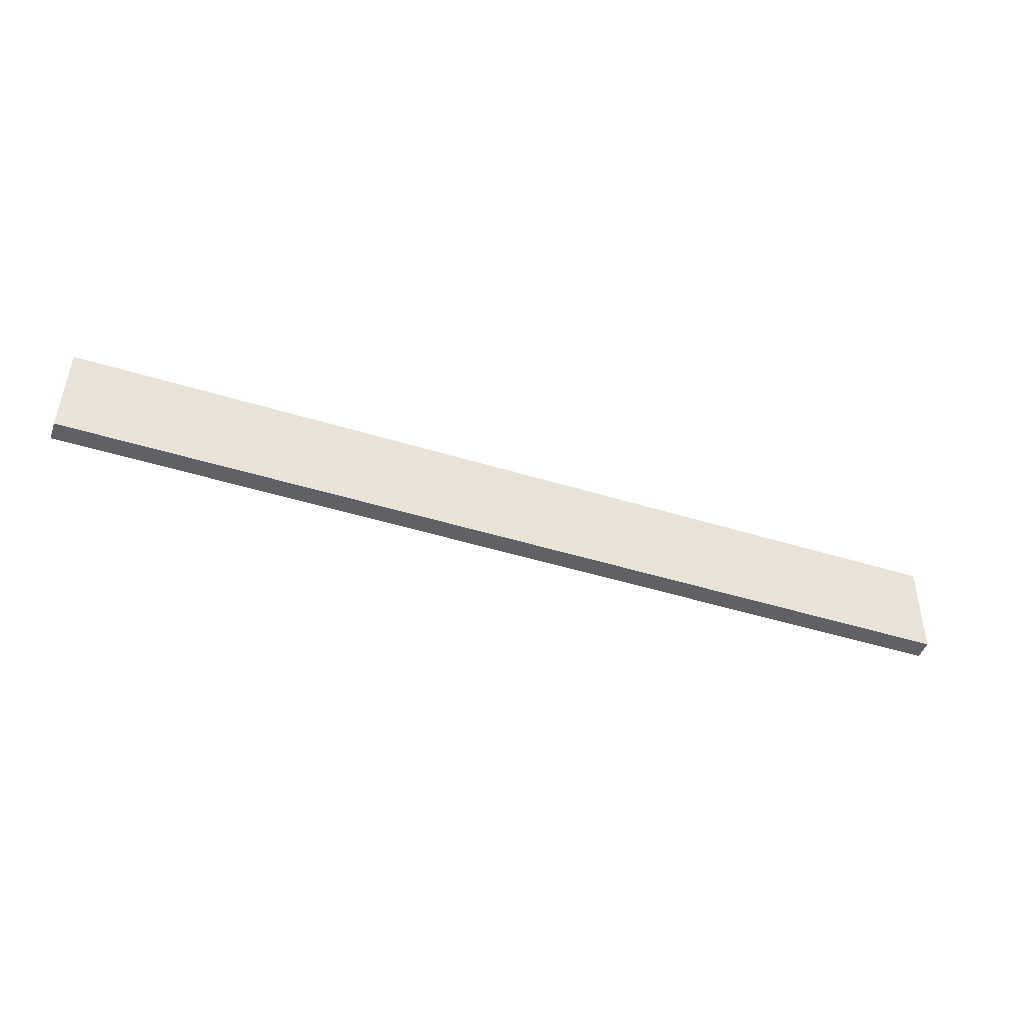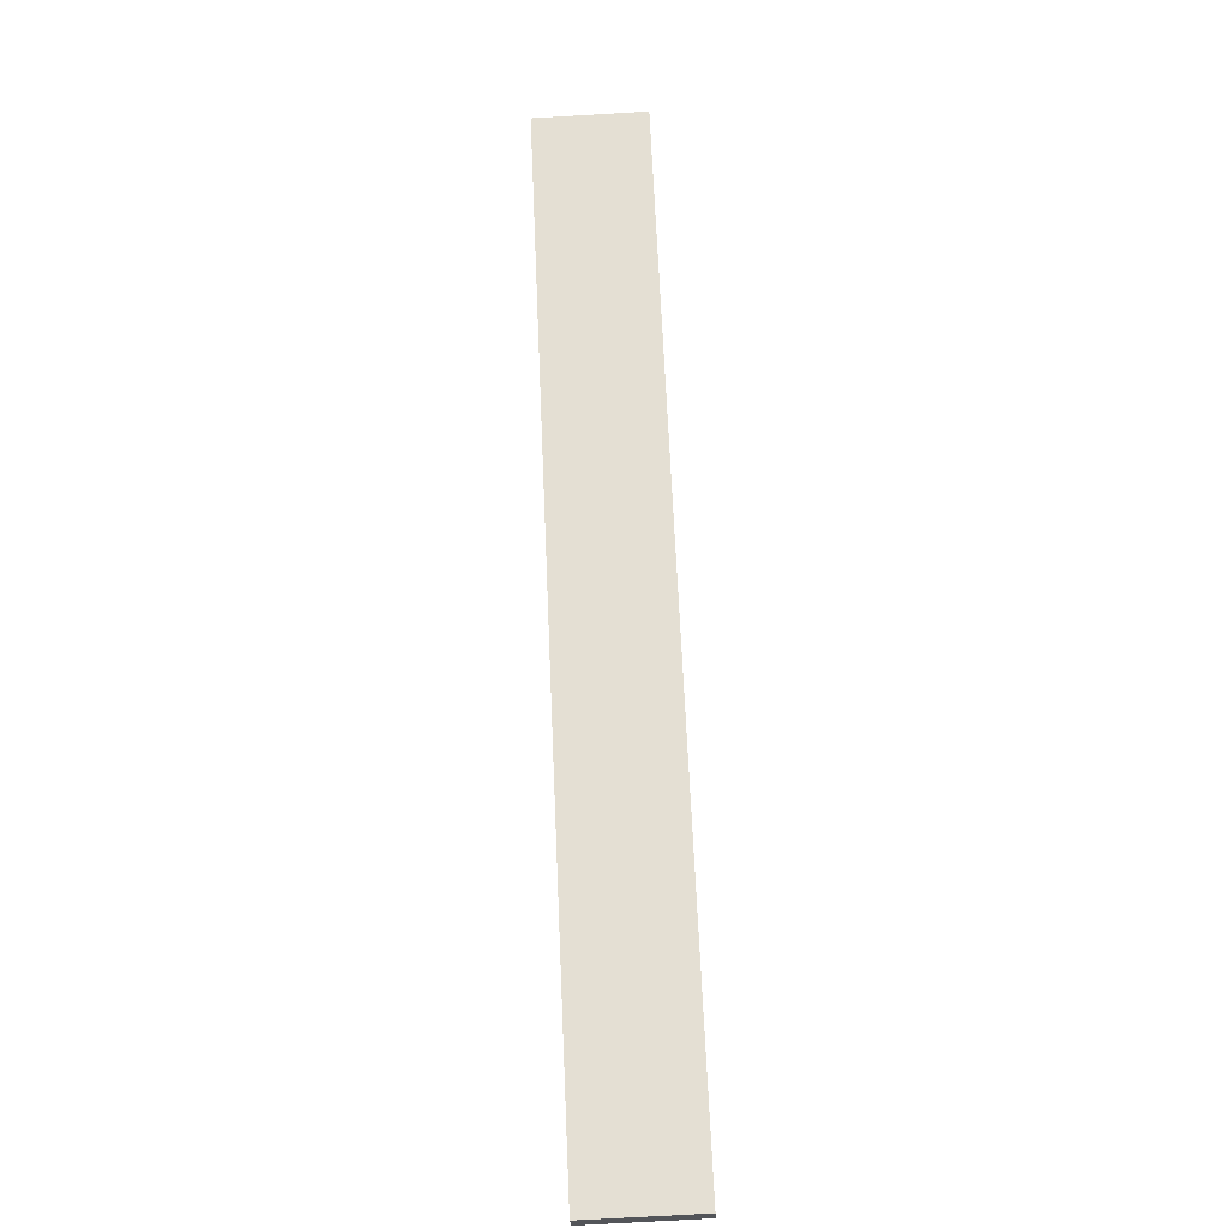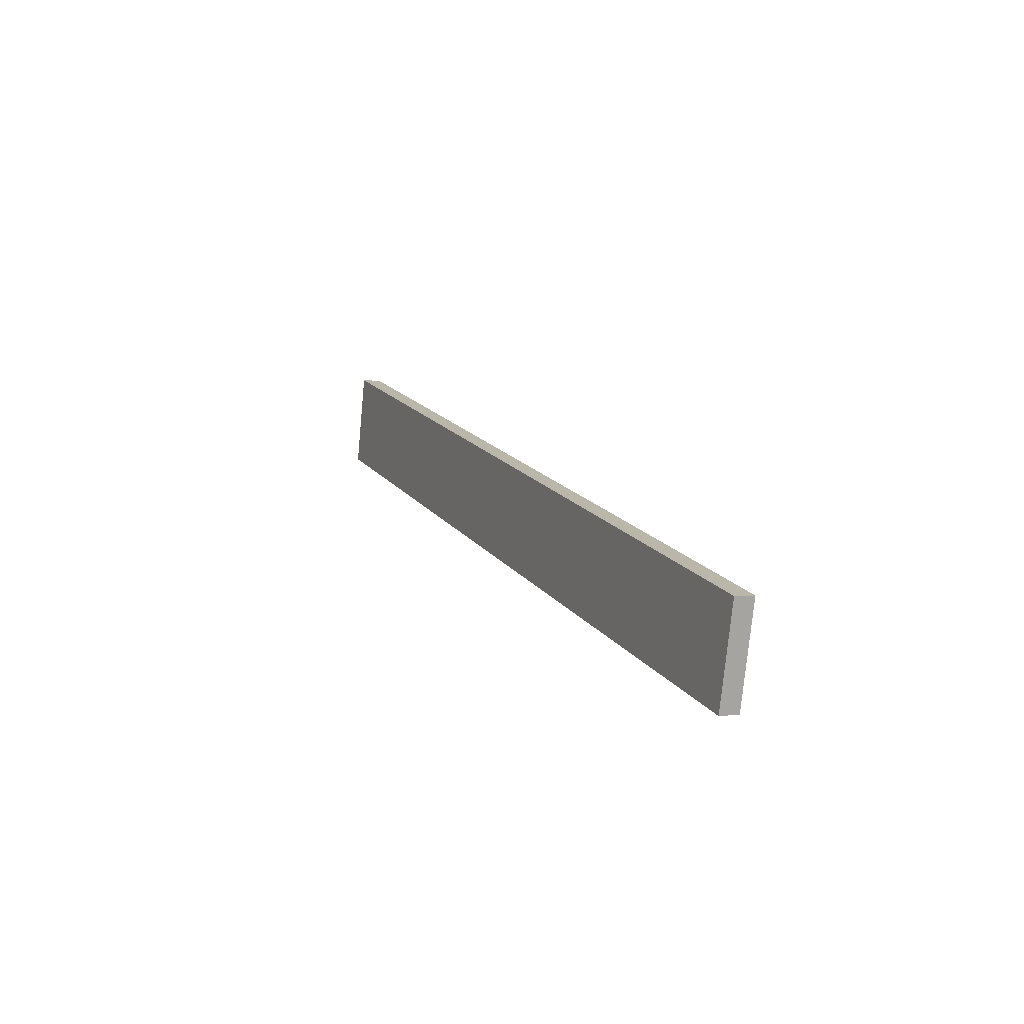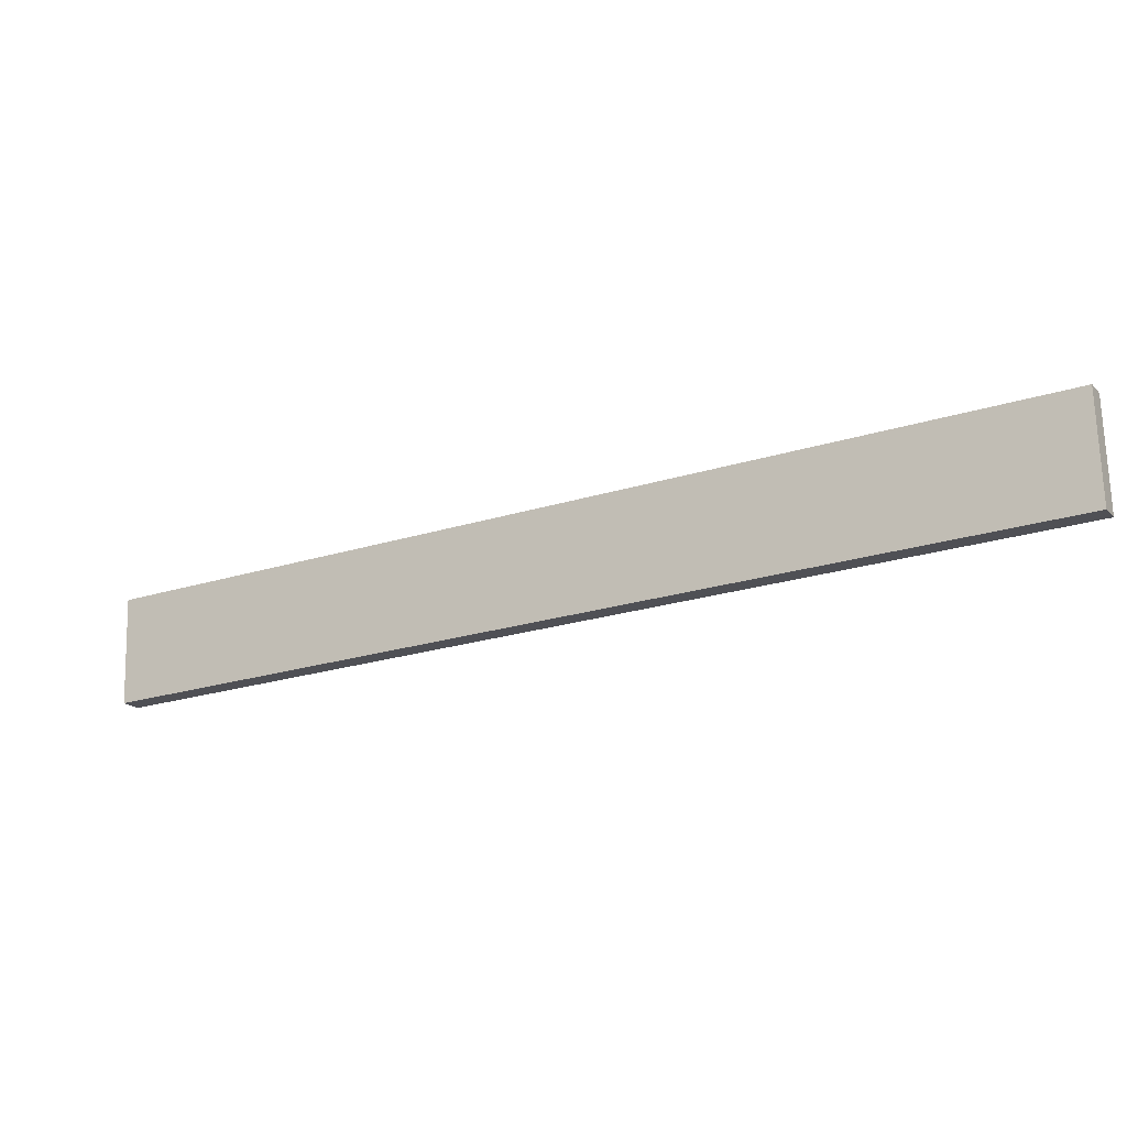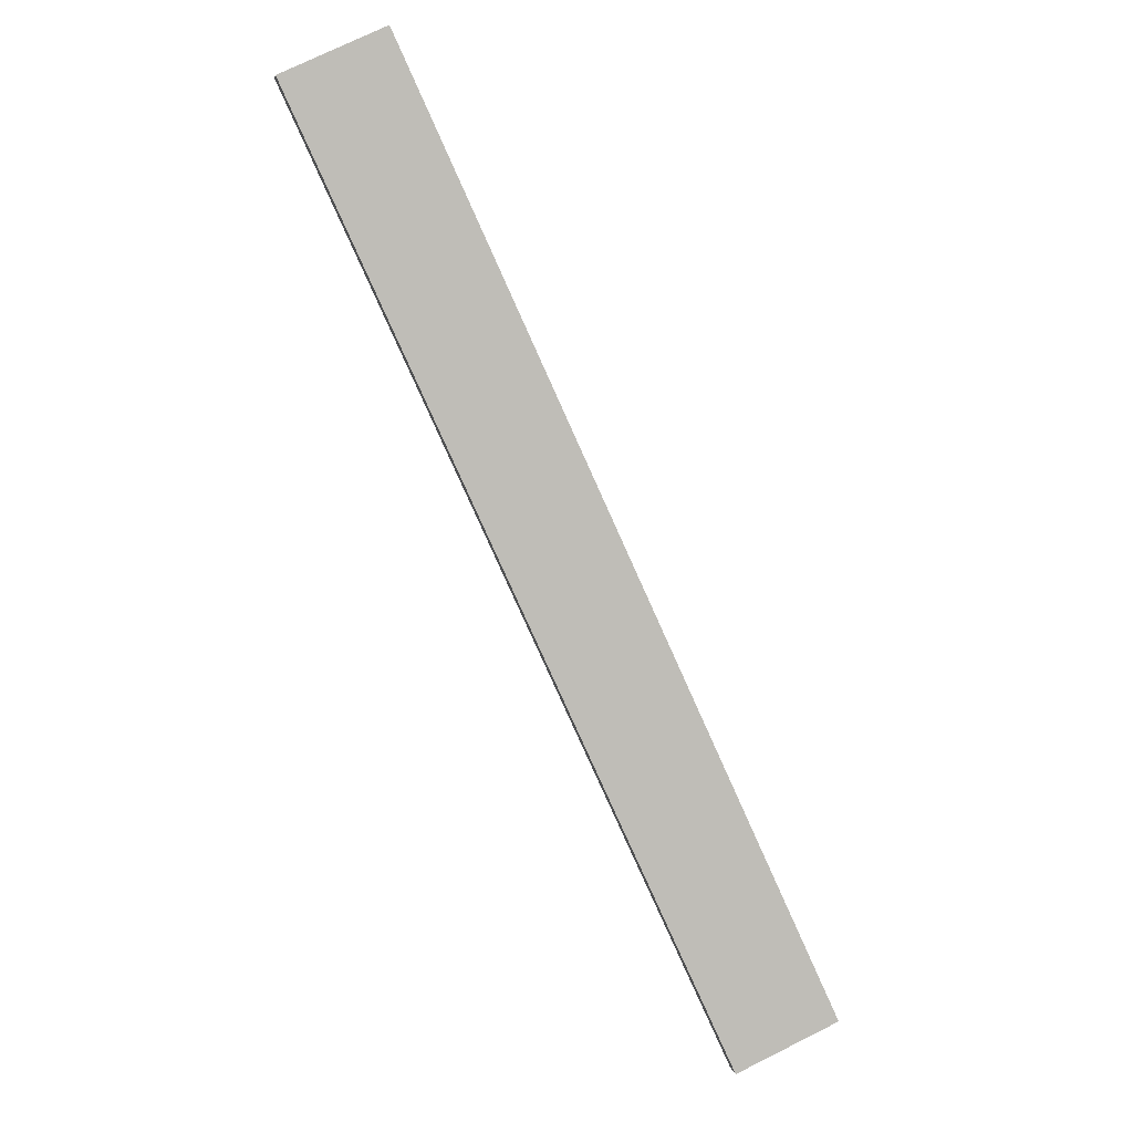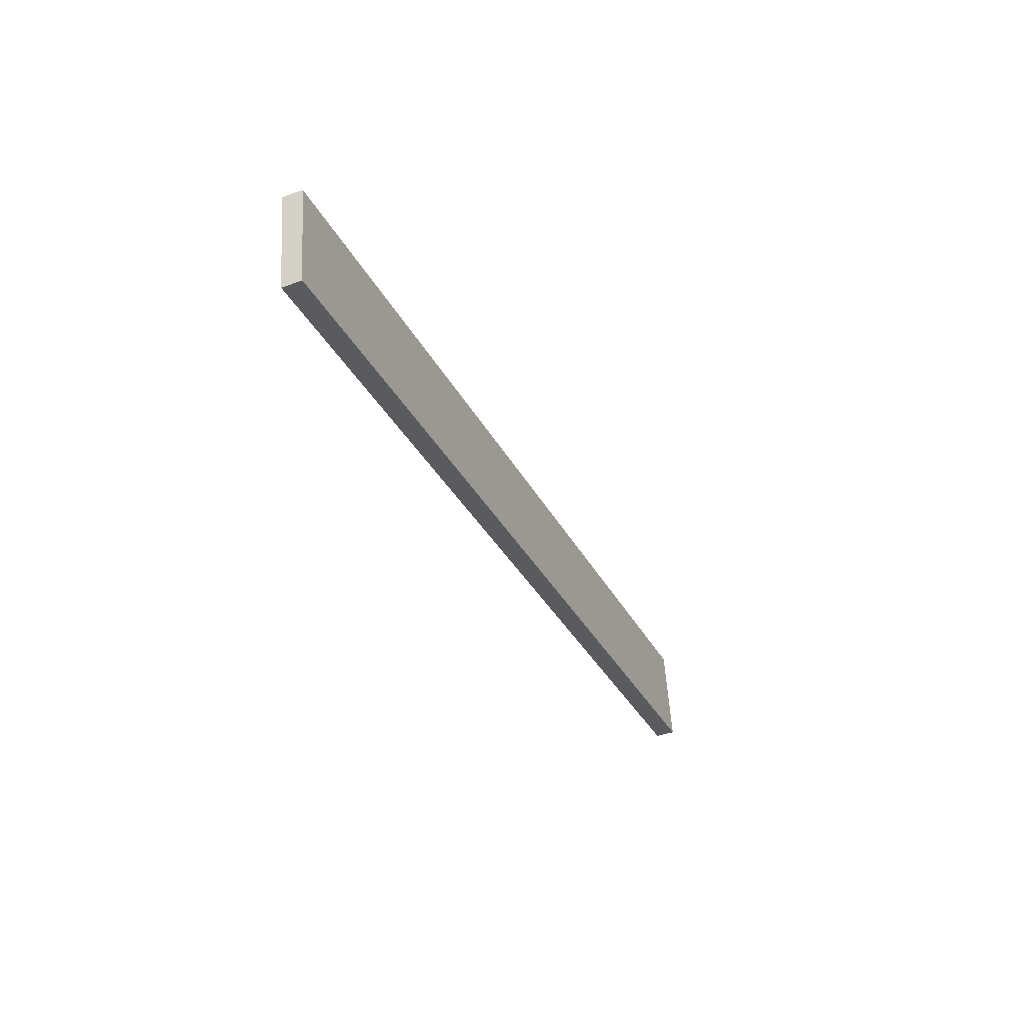
<metadata>
{"format":"obj","ext":"obj","renderer":"f3d","projection":"perspective","resolution":1024,"background":"white","views":[{"elev":-41.0,"azim":132.3,"up":"+Z"},{"elev":36.6,"azim":84.4,"up":"+Y"},{"elev":13.1,"azim":-141.9,"up":"+Z"},{"elev":73.7,"azim":174.0,"up":"+Y"},{"elev":67.4,"azim":59.3,"up":"+Y"},{"elev":-29.7,"azim":84.3,"up":"+Z"}]}
</metadata>
<code>
o WoodenBrokenPlanks_166
v 134.3 59.84 19.68
v 278.6 -19.96 26.63
v 277.2 -20.94 44.55
v 132.9 58.85 37.6
v 136 62.89 19.98
v 134.6 61.91 37.9
v 278.8 -17.88 44.84
v 280.2 -16.9 26.93
f 1 2 3 4
f 5 6 7 8
f 1 4 6 5
f 4 3 7 6
f 3 2 8 7
f 2 1 5 8

</code>
